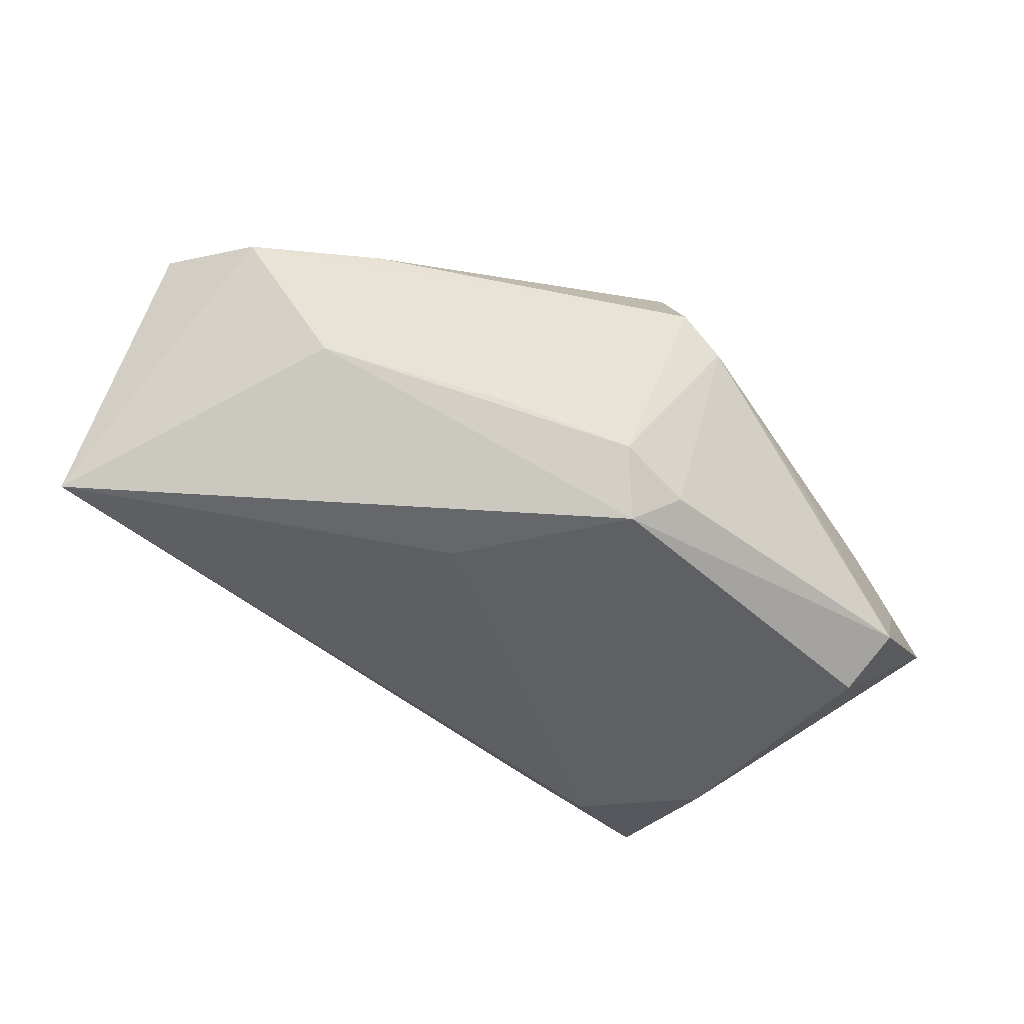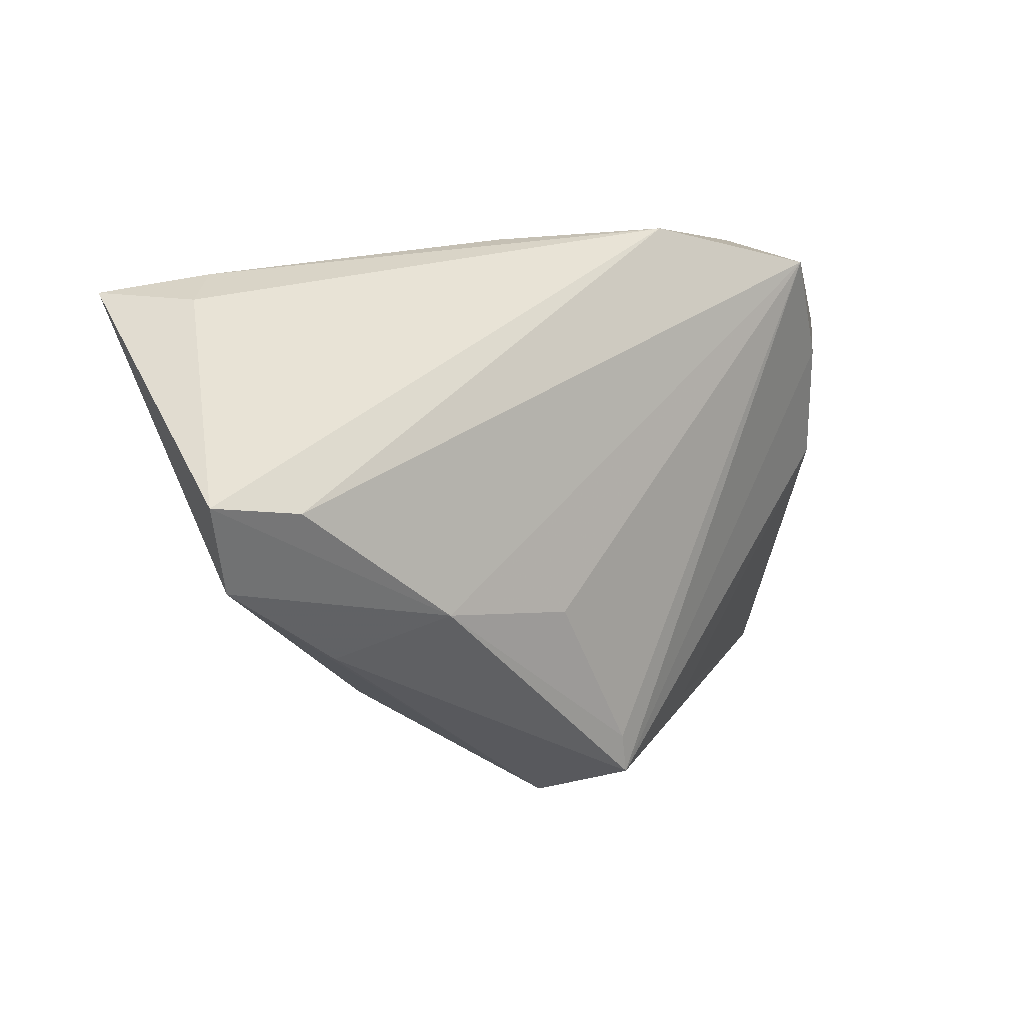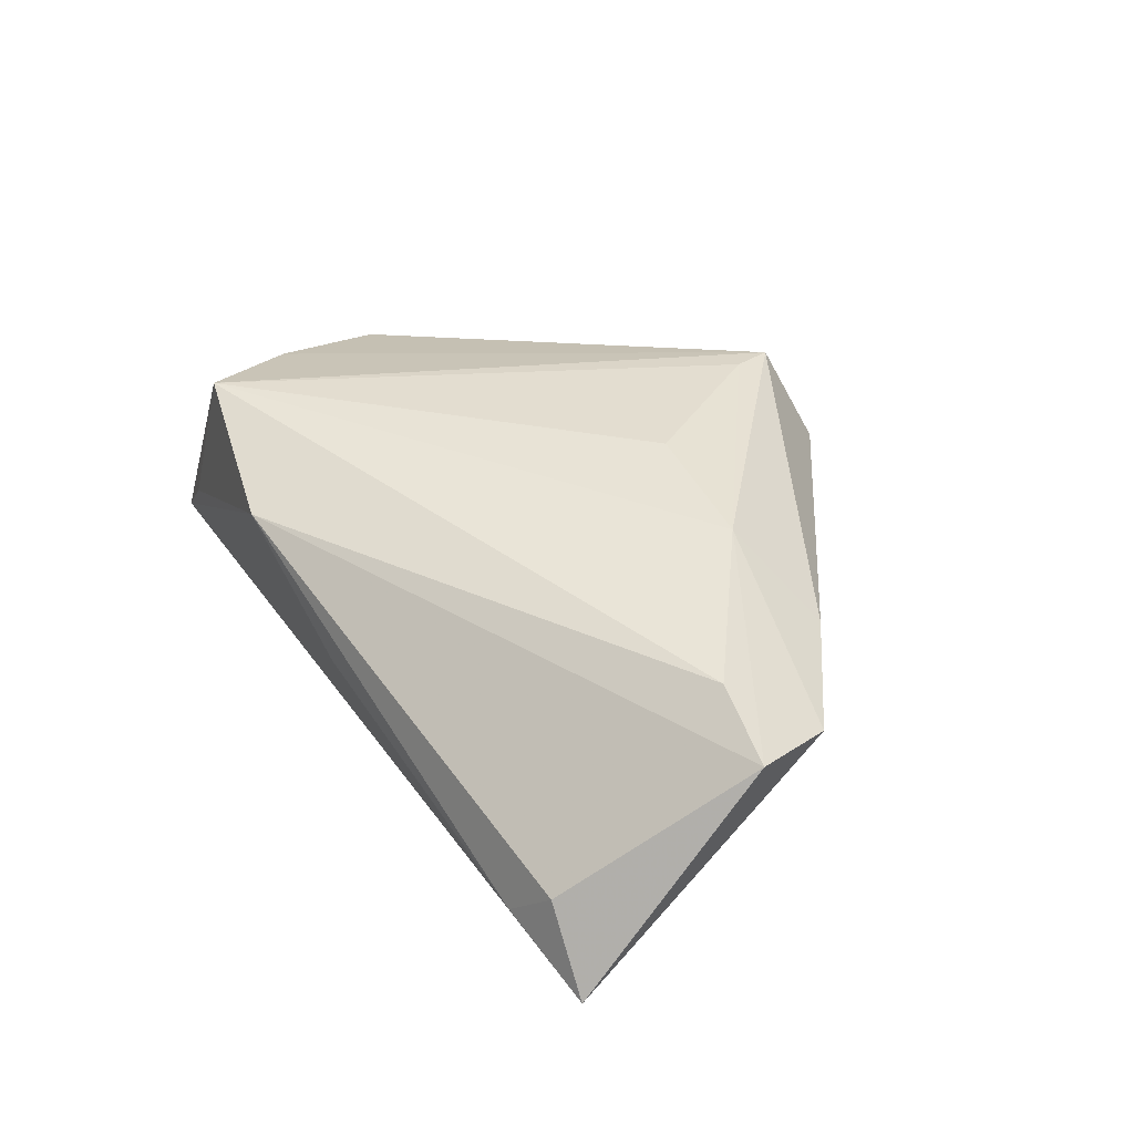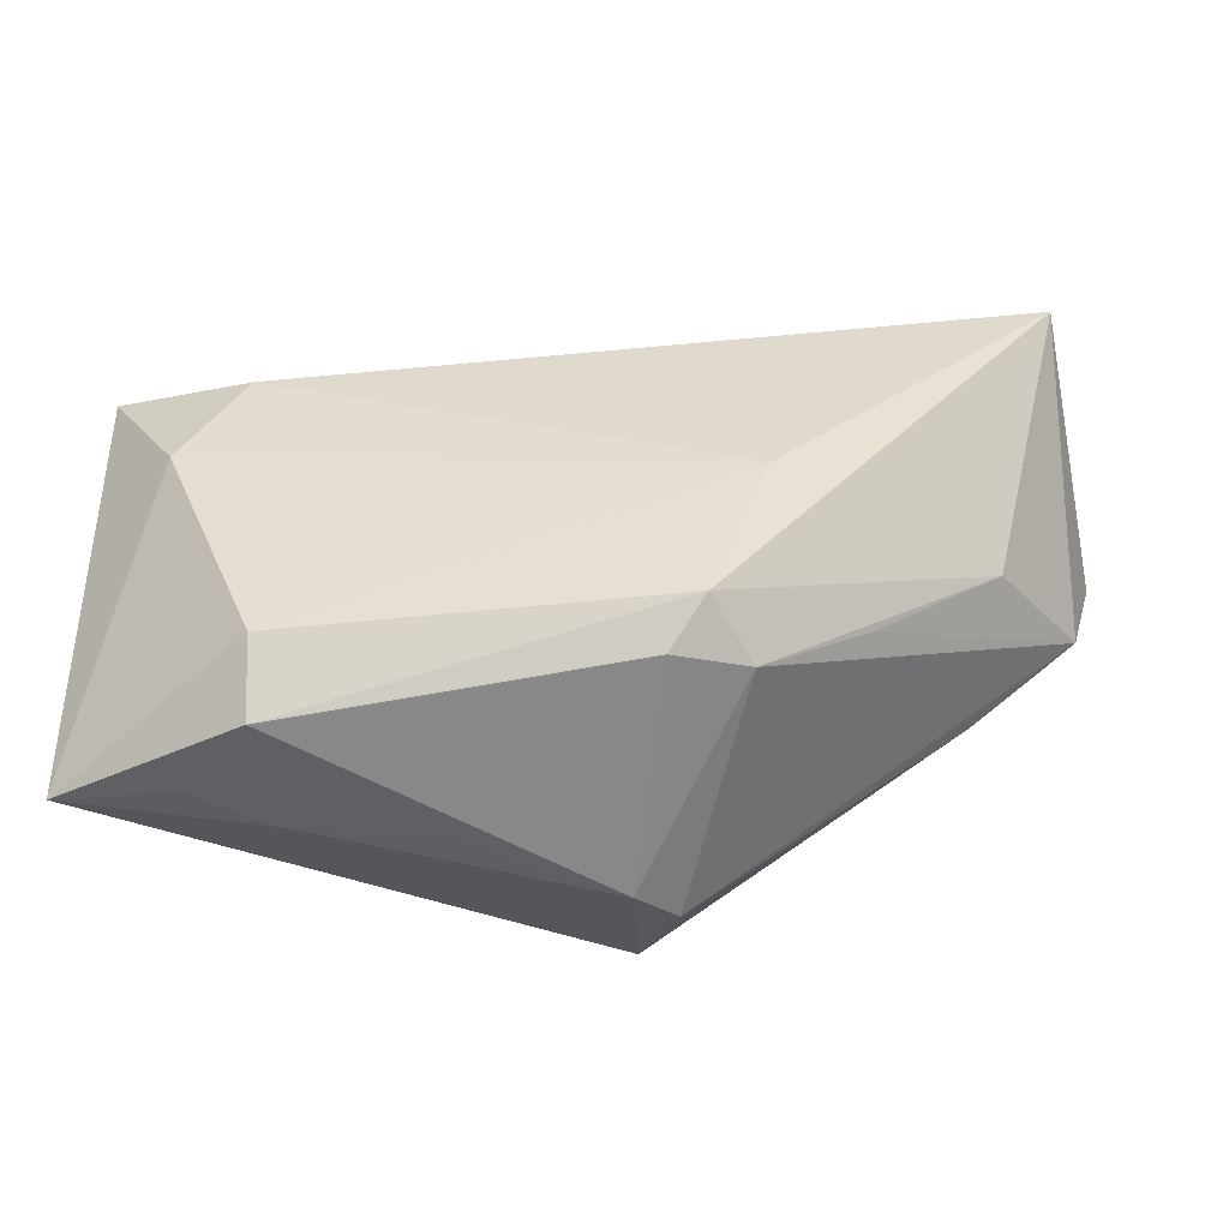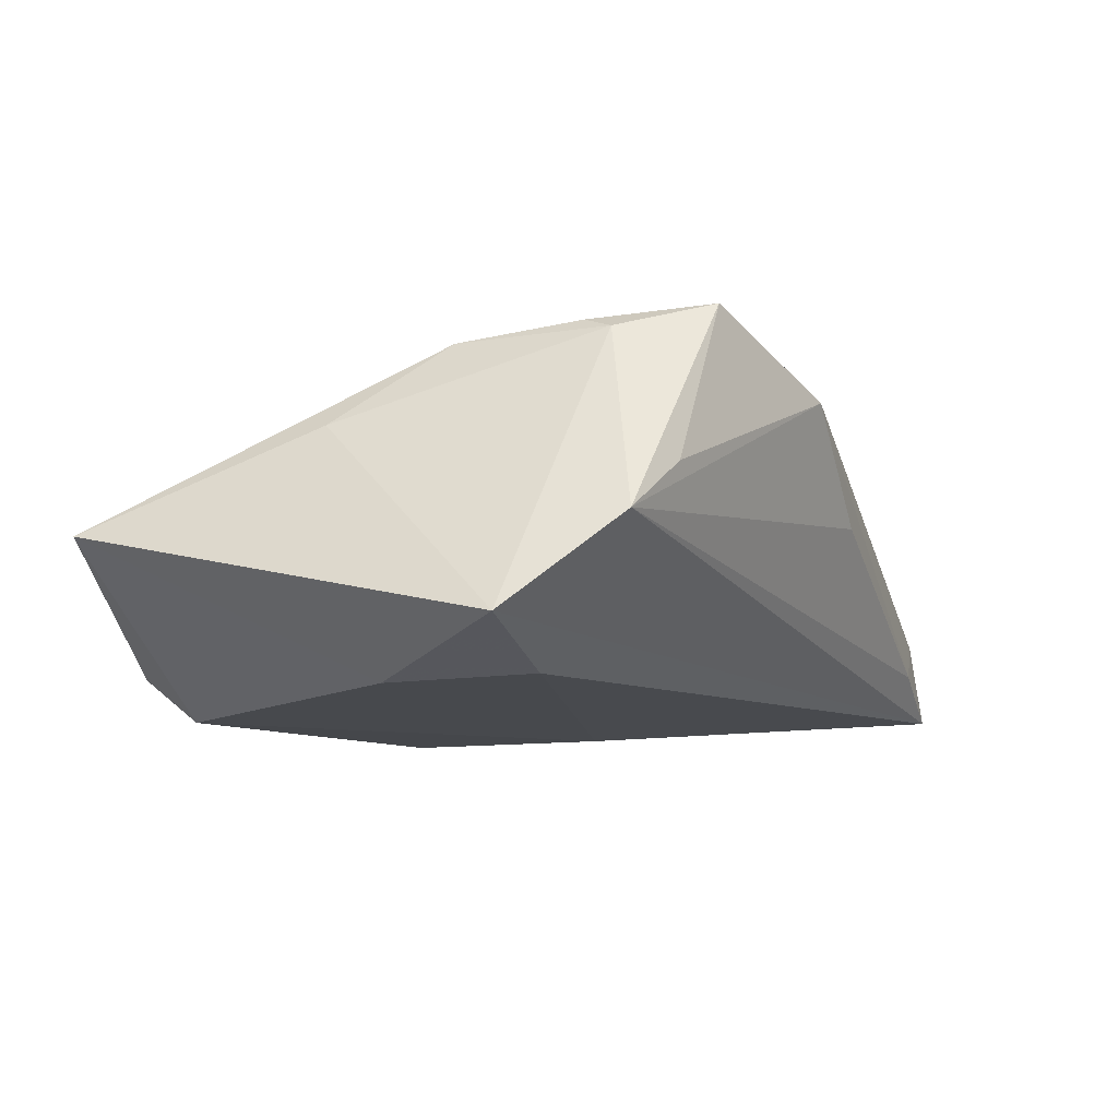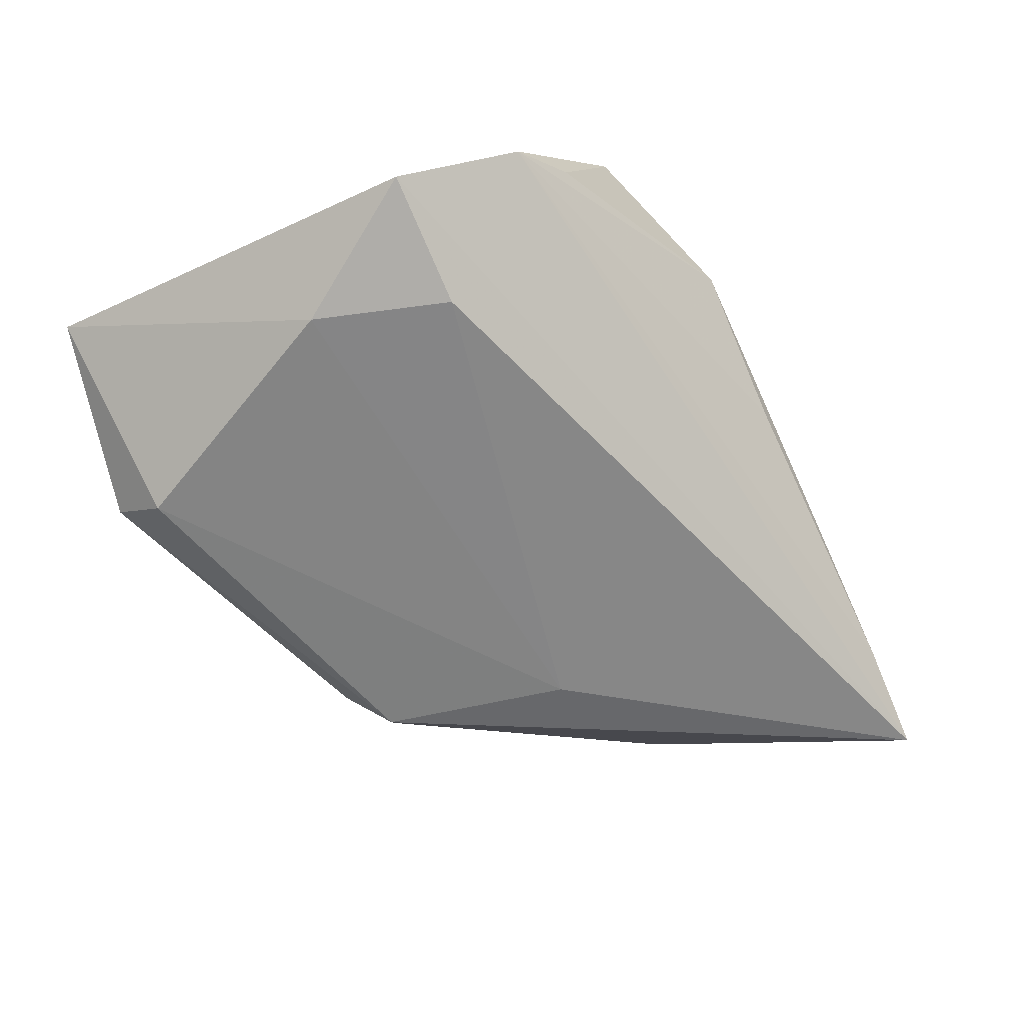
<metadata>
{"format":"obj","ext":"obj","renderer":"f3d","projection":"perspective","resolution":1024,"background":"white","views":[{"elev":-48.4,"azim":-55.8,"up":"+Z"},{"elev":18.9,"azim":-47.1,"up":"+Y"},{"elev":29.5,"azim":-126.6,"up":"+Z"},{"elev":-49.7,"azim":176.8,"up":"+Y"},{"elev":-7.6,"azim":113.3,"up":"+Z"},{"elev":-56.3,"azim":120.3,"up":"+Z"}]}
</metadata>
<code>
v 0.02986 0.03248 0.02366
v 0.03909 0.00397 0.01965
v -0.002342 -0.03572 0.007446
v -0.04745 0.01449 0.01216
v 0.04779 -0.0003851 -0.01939
v 0.01081 0.03858 0.01531
v -0.004718 -0.02356 0.02366
v -0.01398 -0.00429 0.02182
v -0.02613 -0.01515 -0.01198
v 0.04745 -0.007857 0.009644
v 0.04749 0.02864 -0.001869
v -0.03044 -0.0009334 0.01843
v -0.01308 -0.02674 -0.01661
v -0.04046 -0.006023 0.009149
v -0.05001 0.03508 -0.01955
v 0.05628 -0.03497 -0.002521
v 0.05628 0.0168 -0.01309
v -0.04208 0.000141 -0.007789
v 0.03619 -0.03122 -0.02239
v -0.05628 0.01614 0.007023
v -0.01514 -0.001192 -0.02287
v 0.04077 0.01534 -0.01831
v -0.003997 -0.02872 -0.01952
v 0.03958 0.03122 0.00422
v 0.03335 -0.03662 -0.001703
v -0.004883 0.0377 0.002334
v 0.03782 0.02259 0.02028
v -0.003915 -0.02872 0.02366
v 0.03573 -0.03858 -0.01714
v -0.03802 0.03622 -0.0138
v 0.01657 -0.02677 0.0166
v -0.0442 0.03492 -0.009209
v 0.04249 -0.03704 -0.006447
v -0.00789 -0.02371 -0.02366
v -0.05308 0.004691 0.005306
v 0.01806 -0.03696 -0.002636
v -0.007529 -0.03393 0.01187
v 0.03661 0.0188 0.02158
f 27 17 11
f 17 15 11
f 22 15 17
f 7 12 28
f 27 11 1
f 1 7 28
f 34 19 29
f 6 11 26
f 29 19 16
f 28 3 16
f 16 3 25
f 5 22 17
f 17 16 5
f 5 16 19
f 24 11 6
f 6 1 24
f 24 1 11
f 12 7 8
f 8 1 12
f 7 1 8
f 29 25 36
f 36 3 29
f 25 3 36
f 37 3 28
f 13 3 37
f 23 34 29
f 13 34 23
f 29 3 23
f 23 3 13
f 6 26 30
f 30 15 32
f 32 6 30
f 30 11 15
f 30 26 11
f 33 25 29
f 29 16 33
f 33 16 25
f 10 17 27
f 10 16 17
f 22 5 21
f 15 22 21
f 21 34 15
f 19 34 21
f 21 5 19
f 13 37 35
f 27 1 38
f 38 1 28
f 16 10 2
f 2 38 28
f 2 10 27
f 27 38 2
f 4 1 6
f 12 1 4
f 28 12 14
f 12 35 14
f 14 37 28
f 14 35 37
f 18 35 15
f 15 34 18
f 18 34 13
f 28 16 31
f 31 2 28
f 16 2 31
f 20 35 12
f 12 4 20
f 15 35 20
f 32 15 20
f 20 6 32
f 20 4 6
f 13 35 9
f 9 18 13
f 35 18 9

</code>
